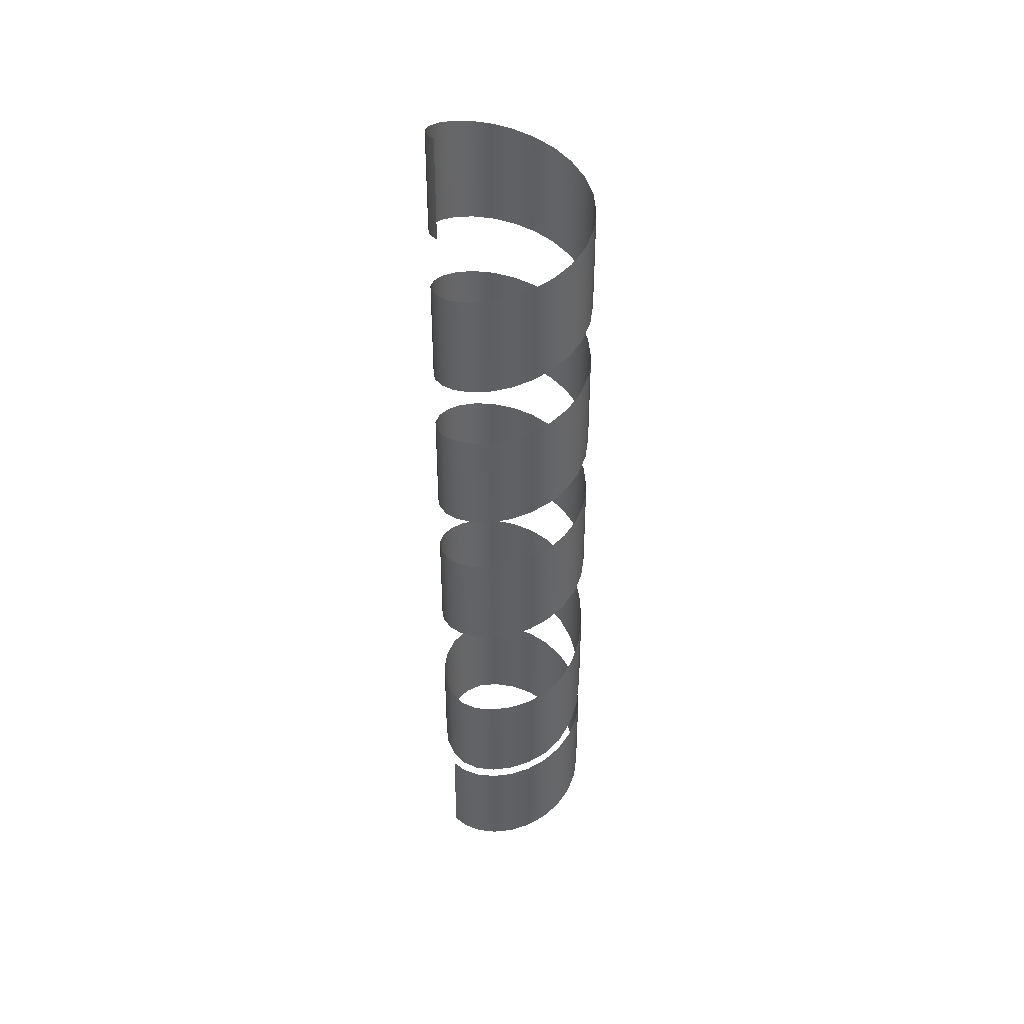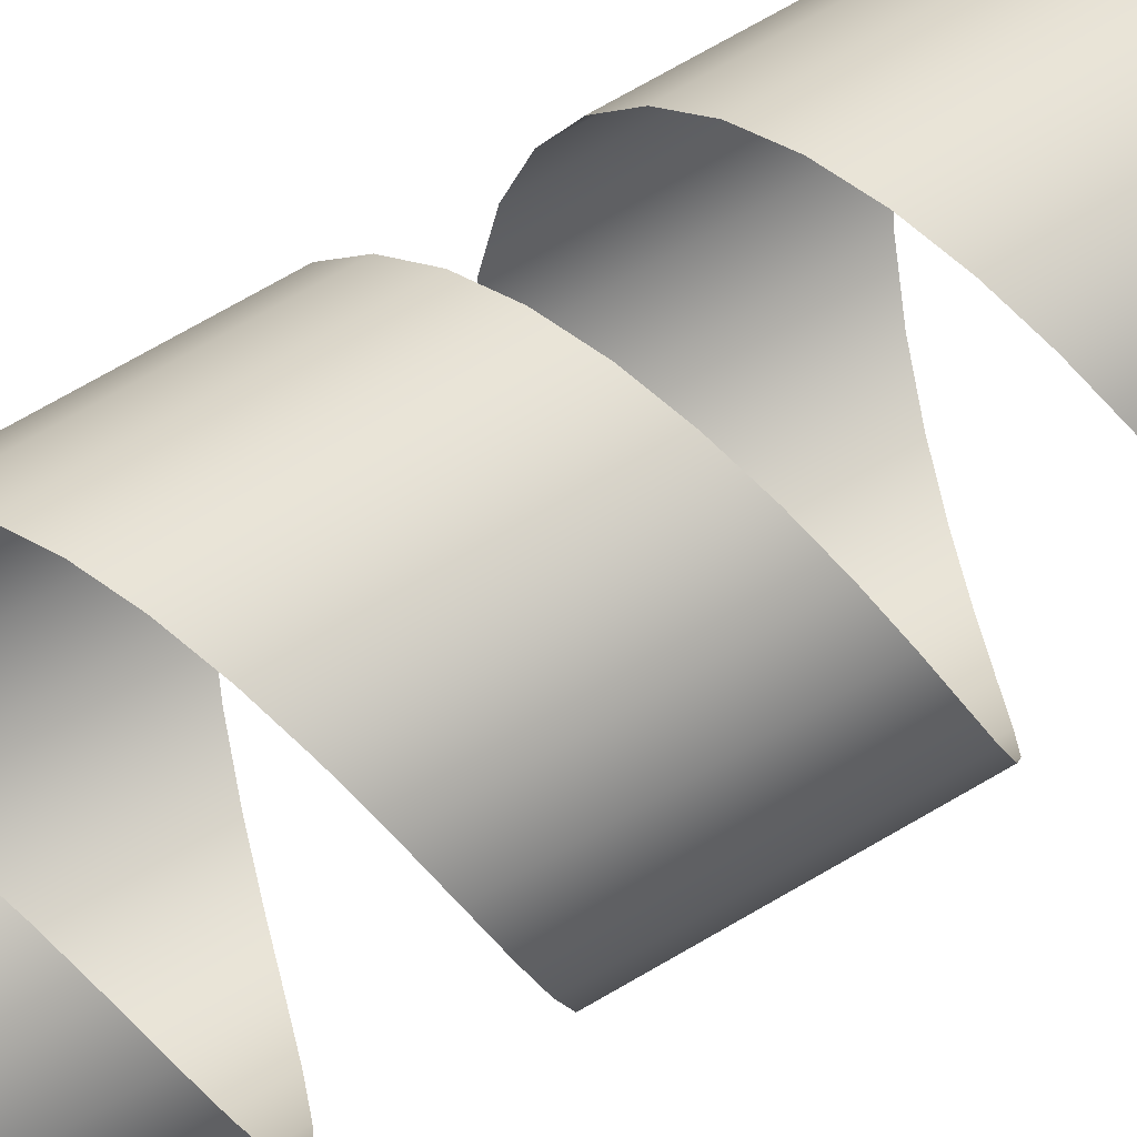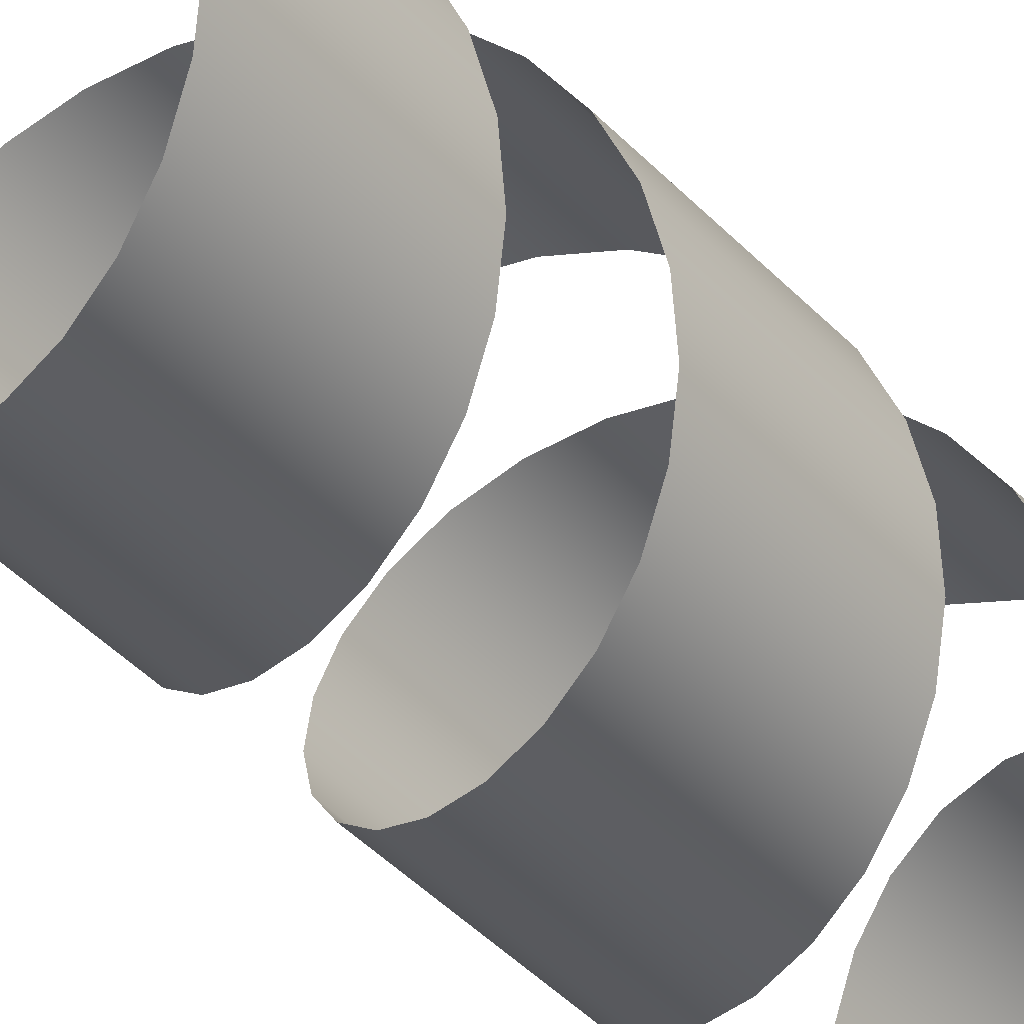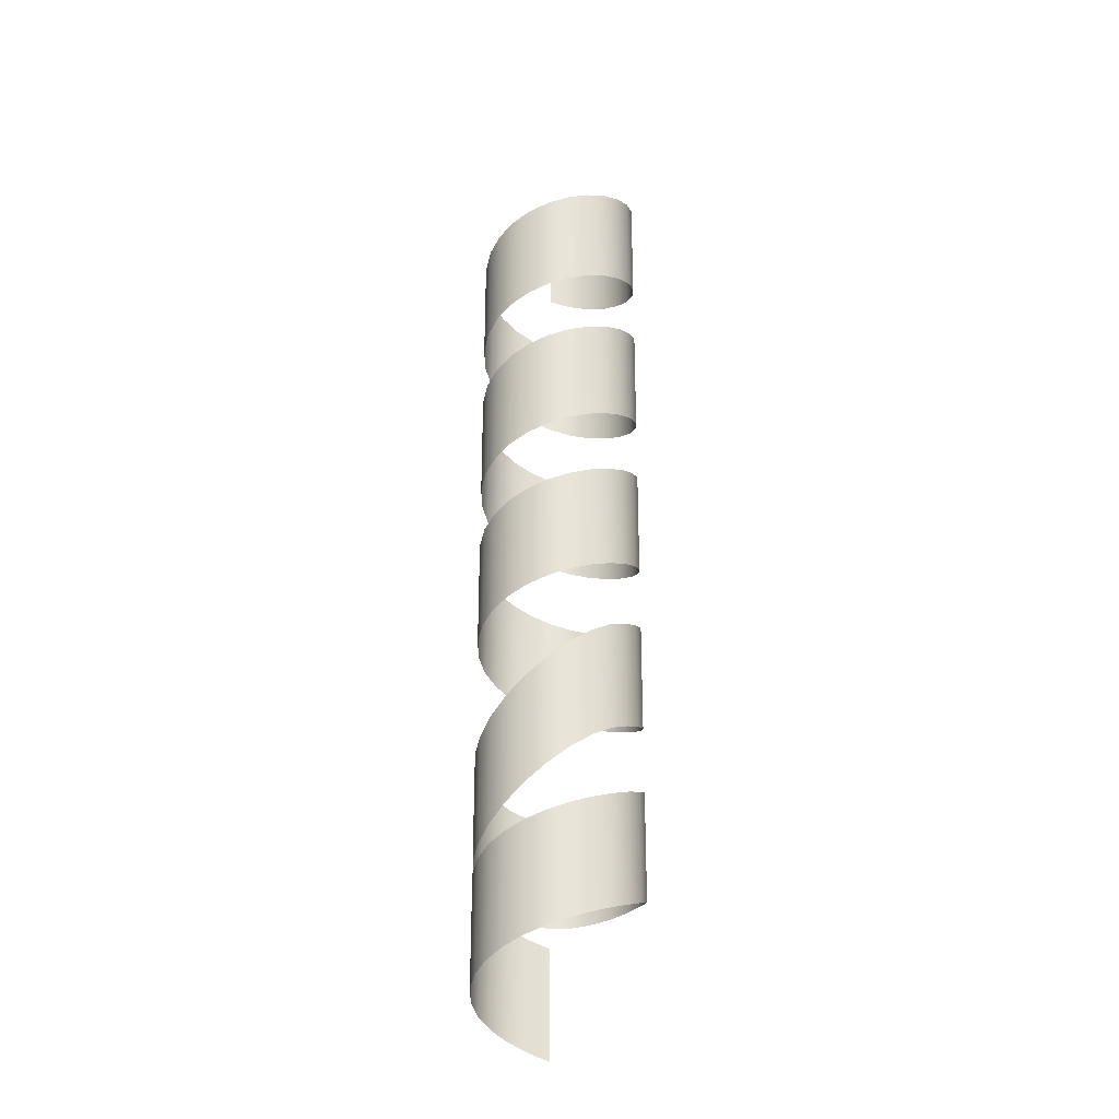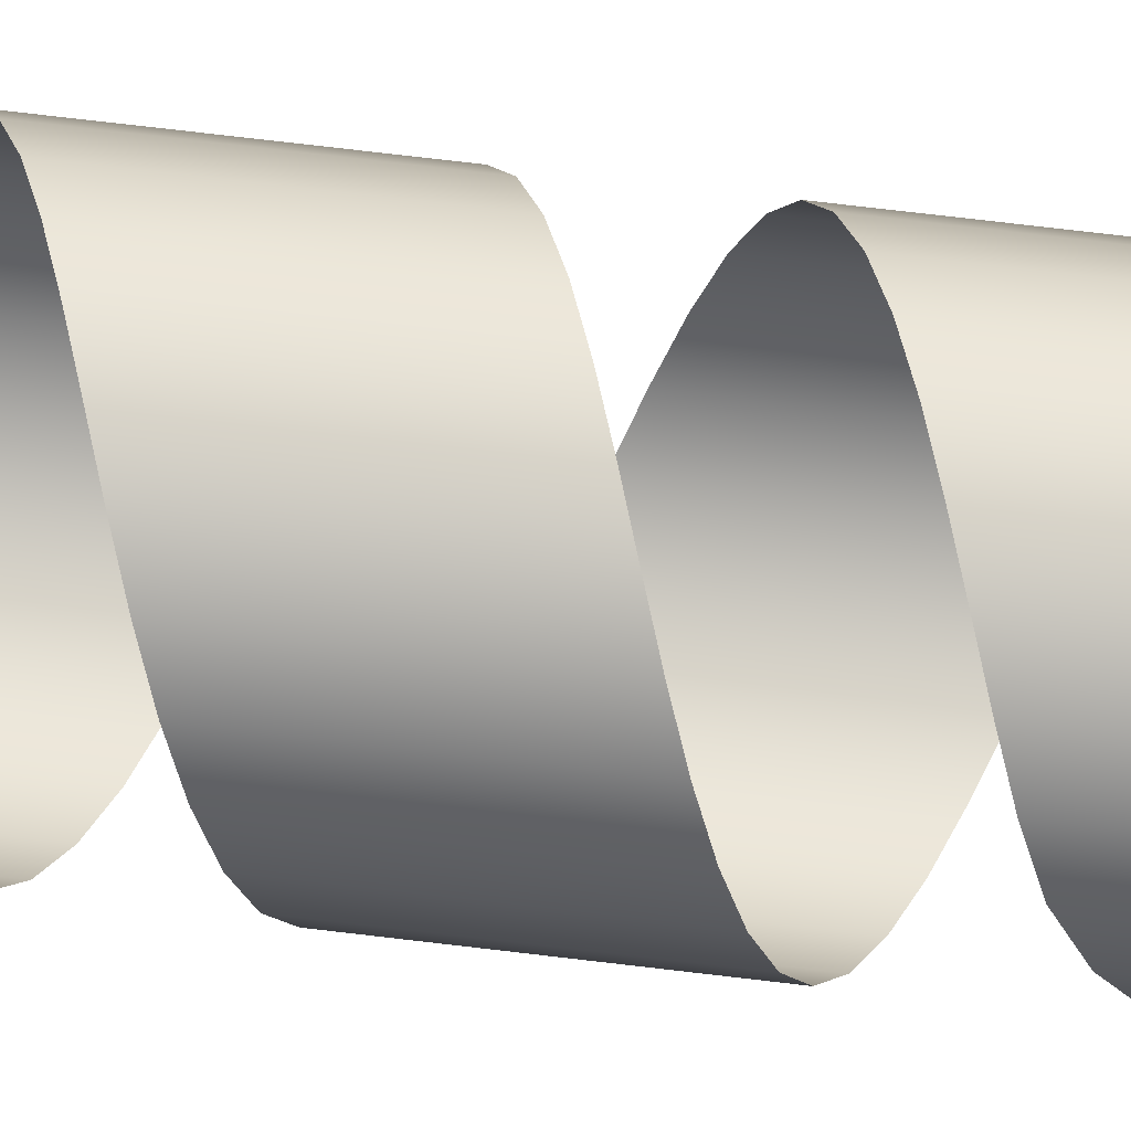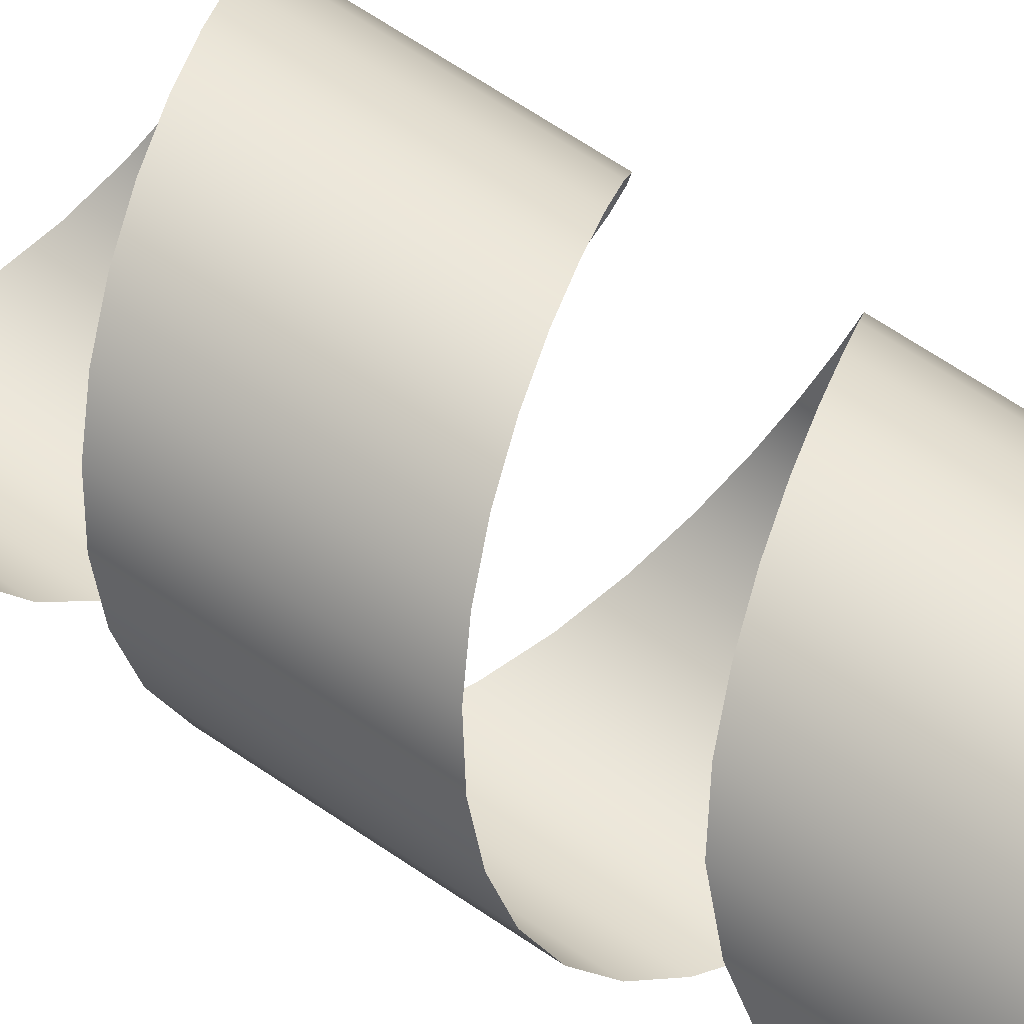
<metadata>
{"format":"obj","ext":"obj","renderer":"f3d","projection":"perspective","resolution":1024,"background":"white","views":[{"elev":41.6,"azim":151.0,"up":"+Y"},{"elev":63.3,"azim":-121.7,"up":"+Z"},{"elev":-36.3,"azim":-144.6,"up":"+Z"},{"elev":-28.6,"azim":-96.8,"up":"+Y"},{"elev":74.5,"azim":-83.3,"up":"+Z"},{"elev":55.7,"azim":-52.9,"up":"+Z"}]}
</metadata>
<code>
o Spiral.007
v 0.2524 1.897 -0.9597
v 0.25 1.904 -0.9776
v 0.2431 1.91 -0.9942
v 0.2322 1.916 -1.009
v 0.2179 1.922 -1.019
v 0.2012 1.928 -1.026
v 0.1834 1.934 -1.029
v 0.1655 1.94 -1.026
v 0.1489 1.947 -1.019
v 0.1346 1.953 -1.009
v 0.1237 1.959 -0.9942
v 0.1168 1.965 -0.9776
v 0.1144 1.971 -0.9597
v 0.1168 1.977 -0.9419
v 0.1237 1.983 -0.9253
v 0.1346 1.99 -0.911
v 0.1489 1.996 -0.9
v 0.1655 2.002 -0.8931
v 0.1834 2.007 -0.8908
v 0.2012 2.01 -0.8931
v 0.2179 2.01 -0.9
v 0.2322 2.009 -0.911
v 0.2431 2.007 -0.9253
v 0.25 2.006 -0.9419
v 0.2524 2.005 -0.9597
v 0.25 2.007 -0.9776
v 0.2431 2.011 -0.9942
v 0.2322 2.017 -1.009
v 0.2179 2.024 -1.019
v 0.2012 2.03 -1.026
v 0.1834 2.036 -1.029
v 0.1655 2.044 -1.026
v 0.1489 2.054 -1.019
v 0.1346 2.067 -1.009
v 0.1237 2.081 -0.9942
v 0.1168 2.095 -0.9776
v 0.1144 2.108 -0.9597
v 0.1168 2.12 -0.9419
v 0.1237 2.13 -0.9253
v 0.1346 2.137 -0.911
v 0.1489 2.143 -0.9
v 0.1655 2.149 -0.8931
v 0.1834 2.155 -0.8908
v 0.2012 2.161 -0.8931
v 0.2179 2.168 -0.9
v 0.2322 2.174 -0.911
v 0.2431 2.18 -0.9253
v 0.25 2.186 -0.9419
v 0.2524 2.192 -0.9597
v 0.25 2.198 -0.9776
v 0.2431 2.204 -0.9942
v 0.2322 2.211 -1.009
v 0.2179 2.217 -1.019
v 0.2012 2.223 -1.026
v 0.1834 2.229 -1.029
v 0.1655 2.235 -1.026
v 0.1489 2.241 -1.019
v 0.1346 2.247 -1.009
v 0.1237 2.254 -0.9942
v 0.1168 2.26 -0.9776
v 0.1144 2.266 -0.9597
v 0.1168 2.272 -0.9419
v 0.1237 2.278 -0.9253
v 0.1346 2.284 -0.911
v 0.1489 2.29 -0.9
v 0.1655 2.297 -0.8931
v 0.1834 2.303 -0.8908
v 0.2012 2.309 -0.8931
v 0.2179 2.315 -0.9
v 0.2322 2.321 -0.911
v 0.2431 2.327 -0.9253
v 0.25 2.333 -0.9419
v 0.2524 2.34 -0.9597
v 0.25 2.346 -0.9776
v 0.2431 2.352 -0.9942
v 0.2322 2.358 -1.009
v 0.2179 2.364 -1.019
v 0.2012 2.37 -1.026
v 0.1834 2.376 -1.029
v 0.1655 2.383 -1.026
v 0.1489 2.389 -1.019
v 0.1346 2.395 -1.009
v 0.1237 2.401 -0.9942
v 0.1168 2.407 -0.9776
v 0.1144 2.413 -0.9597
v 0.1168 2.419 -0.9419
v 0.1237 2.426 -0.9253
v 0.1346 2.432 -0.911
v 0.1489 2.438 -0.9
v 0.1655 2.444 -0.8931
v 0.1834 2.45 -0.8908
v 0.2012 2.456 -0.8931
v 0.2179 2.462 -0.9
v 0.2322 2.469 -0.911
v 0.2431 2.475 -0.9253
v 0.25 2.481 -0.9419
v 0.2524 2.487 -0.9597
v 0.25 2.493 -0.9776
v 0.2431 2.499 -0.9942
v 0.2322 2.505 -1.009
v 0.2179 2.512 -1.019
v 0.2012 2.518 -1.026
v 0.1834 2.524 -1.029
v 0.1655 2.53 -1.026
v 0.1489 2.536 -1.019
v 0.1346 2.542 -1.009
v 0.1237 2.548 -0.9942
v 0.1168 2.554 -0.9776
v 0.1144 2.561 -0.9597
v 0.1168 2.567 -0.9419
v 0.1237 2.573 -0.9253
v 0.1346 2.579 -0.911
v 0.1489 2.585 -0.9
v 0.1655 2.591 -0.8931
v 0.1834 2.597 -0.8908
v 0.2012 2.604 -0.8931
v 0.2179 2.61 -0.9
v 0.2322 2.616 -0.911
v 0.2431 2.622 -0.9253
v 0.25 2.628 -0.9419
v 0.2524 2.634 -0.9597
v 0.2524 1.989 -0.9597
v 0.25 1.995 -0.9776
v 0.2431 2.001 -0.9942
v 0.2322 2.007 -1.009
v 0.2179 2.013 -1.019
v 0.2012 2.02 -1.026
v 0.1834 2.026 -1.029
v 0.1655 2.032 -1.026
v 0.1489 2.038 -1.019
v 0.1346 2.044 -1.009
v 0.1237 2.05 -0.9942
v 0.1168 2.056 -0.9776
v 0.1144 2.063 -0.9597
v 0.1168 2.069 -0.9419
v 0.1237 2.075 -0.9253
v 0.1346 2.081 -0.911
v 0.1489 2.087 -0.9
v 0.1655 2.093 -0.8931
v 0.1834 2.099 -0.8908
v 0.2012 2.101 -0.8931
v 0.2179 2.102 -0.9
v 0.2322 2.1 -0.911
v 0.2431 2.099 -0.9253
v 0.25 2.097 -0.9419
v 0.2524 2.097 -0.9597
v 0.25 2.098 -0.9776
v 0.2431 2.103 -0.9942
v 0.2322 2.109 -1.009
v 0.2179 2.115 -1.019
v 0.2012 2.121 -1.026
v 0.1834 2.127 -1.029
v 0.1655 2.135 -1.026
v 0.1489 2.146 -1.019
v 0.1346 2.159 -1.009
v 0.1237 2.172 -0.9942
v 0.1168 2.186 -0.9776
v 0.1144 2.2 -0.9597
v 0.1168 2.212 -0.9419
v 0.1237 2.222 -0.9253
v 0.1346 2.228 -0.911
v 0.1489 2.234 -0.9
v 0.1655 2.241 -0.8931
v 0.1834 2.247 -0.8908
v 0.2012 2.253 -0.8931
v 0.2179 2.259 -0.9
v 0.2322 2.265 -0.911
v 0.2431 2.271 -0.9253
v 0.25 2.277 -0.9419
v 0.2524 2.284 -0.9597
v 0.25 2.29 -0.9776
v 0.2431 2.296 -0.9942
v 0.2322 2.302 -1.009
v 0.2179 2.308 -1.019
v 0.2012 2.314 -1.026
v 0.1834 2.32 -1.029
v 0.1655 2.327 -1.026
v 0.1489 2.333 -1.019
v 0.1346 2.339 -1.009
v 0.1237 2.345 -0.9942
v 0.1168 2.351 -0.9776
v 0.1144 2.357 -0.9597
v 0.1168 2.363 -0.9419
v 0.1237 2.37 -0.9253
v 0.1346 2.376 -0.911
v 0.1489 2.382 -0.9
v 0.1655 2.388 -0.8931
v 0.1834 2.394 -0.8908
v 0.2012 2.4 -0.8931
v 0.2179 2.406 -0.9
v 0.2322 2.413 -0.911
v 0.2431 2.419 -0.9253
v 0.25 2.425 -0.9419
v 0.2524 2.431 -0.9597
v 0.25 2.437 -0.9776
v 0.2431 2.443 -0.9942
v 0.2322 2.449 -1.009
v 0.2179 2.456 -1.019
v 0.2012 2.462 -1.026
v 0.1834 2.468 -1.029
v 0.1655 2.474 -1.026
v 0.1489 2.48 -1.019
v 0.1346 2.486 -1.009
v 0.1237 2.492 -0.9942
v 0.1168 2.499 -0.9776
v 0.1144 2.505 -0.9597
v 0.1168 2.511 -0.9419
v 0.1237 2.517 -0.9253
v 0.1346 2.523 -0.911
v 0.1489 2.529 -0.9
v 0.1655 2.535 -0.8931
v 0.1834 2.542 -0.8908
v 0.2012 2.548 -0.8931
v 0.2179 2.554 -0.9
v 0.2322 2.56 -0.911
v 0.2431 2.566 -0.9253
v 0.25 2.572 -0.9419
v 0.2524 2.578 -0.9597
v 0.25 2.585 -0.9776
v 0.2431 2.591 -0.9942
v 0.2322 2.597 -1.009
v 0.2179 2.603 -1.019
v 0.2012 2.609 -1.026
v 0.1834 2.615 -1.029
v 0.1655 2.621 -1.026
v 0.1489 2.628 -1.019
v 0.1346 2.634 -1.009
v 0.1237 2.64 -0.9942
v 0.1168 2.646 -0.9776
v 0.1144 2.652 -0.9597
v 0.1168 2.658 -0.9419
v 0.1237 2.664 -0.9253
v 0.1346 2.671 -0.911
v 0.1489 2.677 -0.9
v 0.1655 2.683 -0.8931
v 0.1834 2.689 -0.8908
v 0.2012 2.695 -0.8931
v 0.2179 2.701 -0.9
v 0.2322 2.707 -0.911
v 0.2431 2.713 -0.9253
v 0.25 2.72 -0.9419
v 0.2524 2.726 -0.9597
f 94 93 214 215
f 43 42 163 164
f 95 94 215 216
f 44 43 164 165
f 96 95 216 217
f 45 44 165 166
f 97 96 217 218
f 46 45 166 167
f 98 97 218 219
f 47 46 167 168
f 99 98 219 220
f 48 47 168 169
f 100 99 220 221
f 49 48 169 170
f 101 100 221 222
f 50 49 170 171
f 102 101 222 223
f 51 50 171 172
f 103 102 223 224
f 52 51 172 173
f 104 103 224 225
f 53 52 173 174
f 2 1 122 123
f 105 104 225 226
f 54 53 174 175
f 3 2 123 124
f 106 105 226 227
f 55 54 175 176
f 4 3 124 125
f 107 106 227 228
f 56 55 176 177
f 5 4 125 126
f 108 107 228 229
f 57 56 177 178
f 6 5 126 127
f 109 108 229 230
f 58 57 178 179
f 7 6 127 128
f 110 109 230 231
f 59 58 179 180
f 8 7 128 129
f 111 110 231 232
f 60 59 180 181
f 9 8 129 130
f 112 111 232 233
f 61 60 181 182
f 10 9 130 131
f 113 112 233 234
f 62 61 182 183
f 11 10 131 132
f 114 113 234 235
f 63 62 183 184
f 12 11 132 133
f 115 114 235 236
f 64 63 184 185
f 13 12 133 134
f 116 115 236 237
f 65 64 185 186
f 14 13 134 135
f 117 116 237 238
f 66 65 186 187
f 15 14 135 136
f 118 117 238 239
f 67 66 187 188
f 16 15 136 137
f 119 118 239 240
f 68 67 188 189
f 17 16 137 138
f 120 119 240 241
f 69 68 189 190
f 18 17 138 139
f 121 120 241 242
f 70 69 190 191
f 19 18 139 140
f 71 70 191 192
f 20 19 140 141
f 72 71 192 193
f 21 20 141 142
f 73 72 193 194
f 22 21 142 143
f 74 73 194 195
f 23 22 143 144
f 75 74 195 196
f 24 23 144 145
f 76 75 196 197
f 25 24 145 146
f 77 76 197 198
f 26 25 146 147
f 78 77 198 199
f 27 26 147 148
f 79 78 199 200
f 28 27 148 149
f 80 79 200 201
f 29 28 149 150
f 81 80 201 202
f 30 29 150 151
f 82 81 202 203
f 31 30 151 152
f 83 82 203 204
f 32 31 152 153
f 84 83 204 205
f 33 32 153 154
f 85 84 205 206
f 34 33 154 155
f 86 85 206 207
f 35 34 155 156
f 87 86 207 208
f 36 35 156 157
f 88 87 208 209
f 37 36 157 158
f 89 88 209 210
f 38 37 158 159
f 90 89 210 211
f 39 38 159 160
f 91 90 211 212
f 40 39 160 161
f 92 91 212 213
f 41 40 161 162
f 93 92 213 214
f 42 41 162 163

</code>
